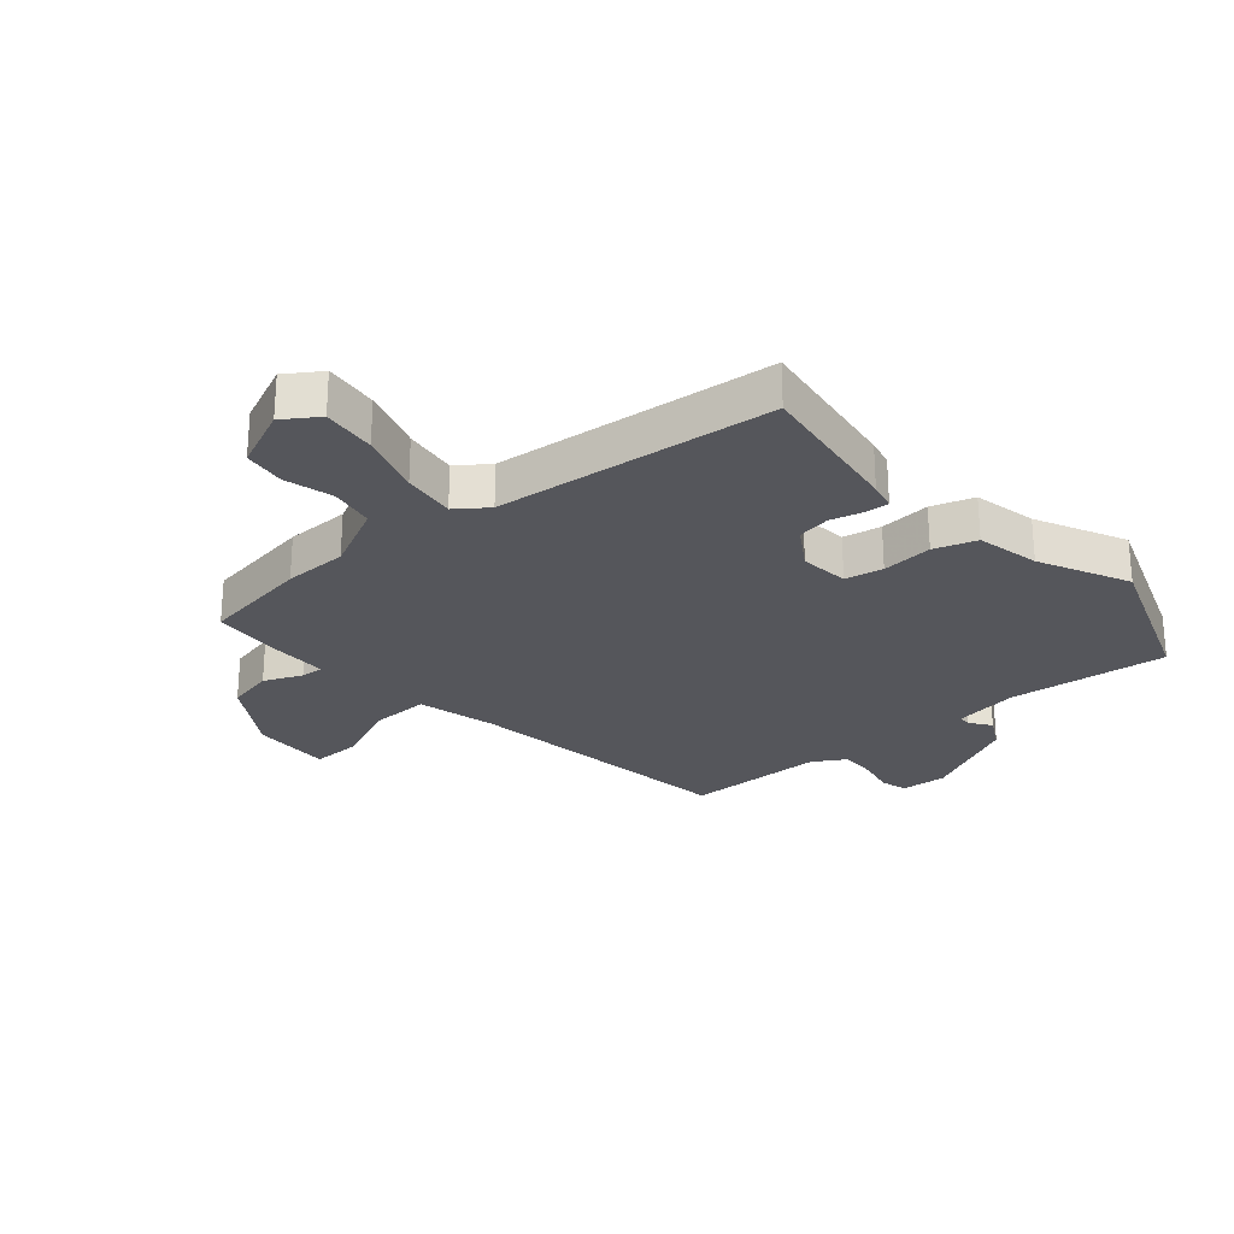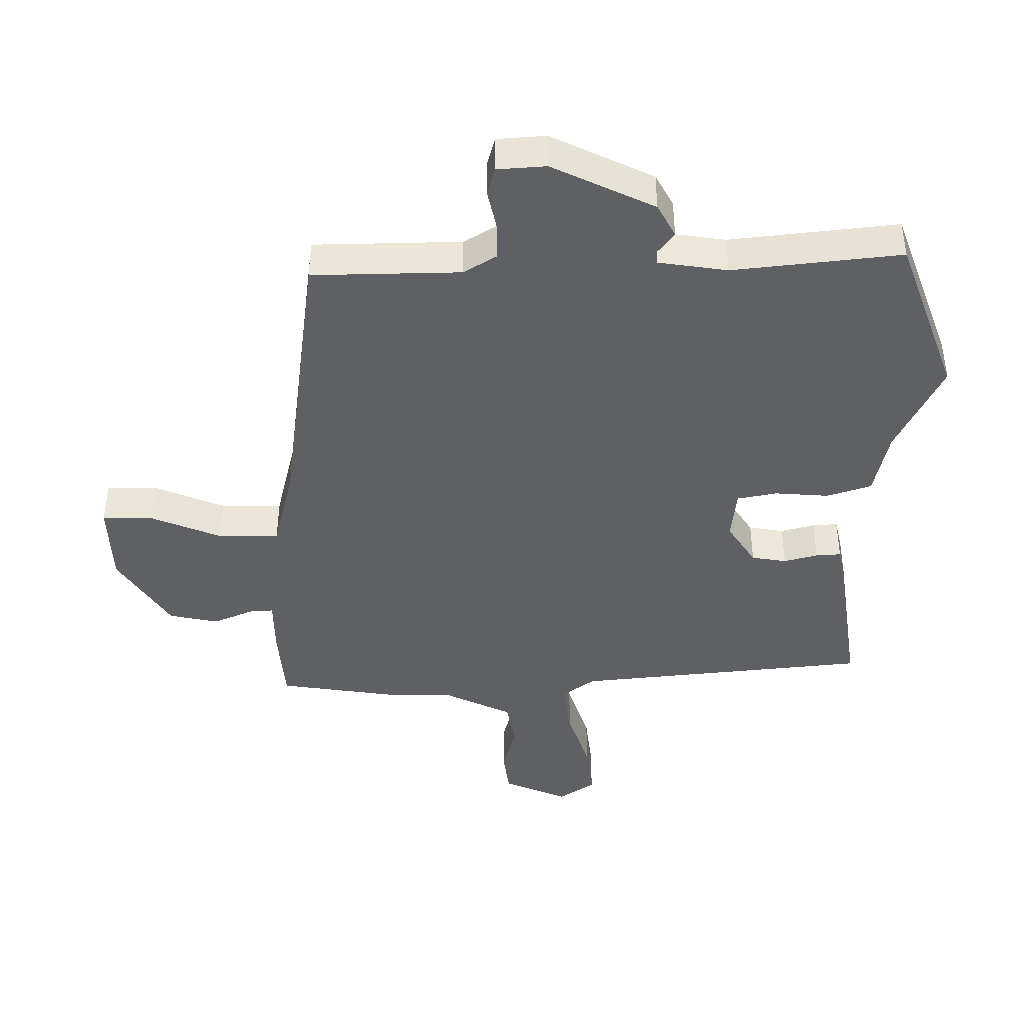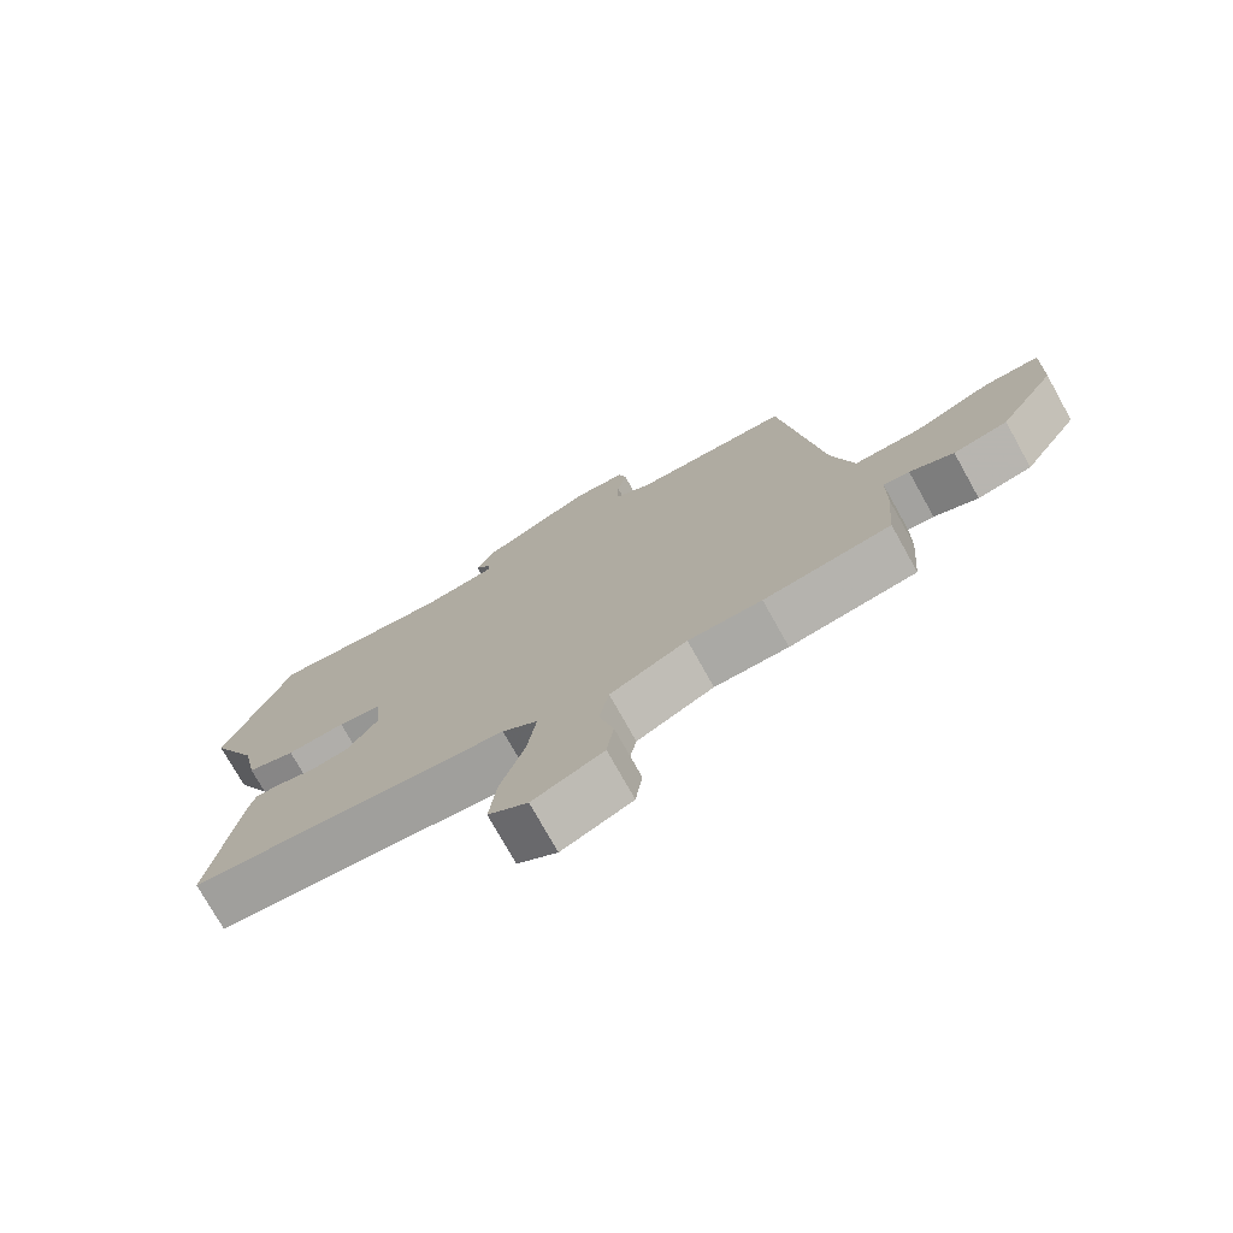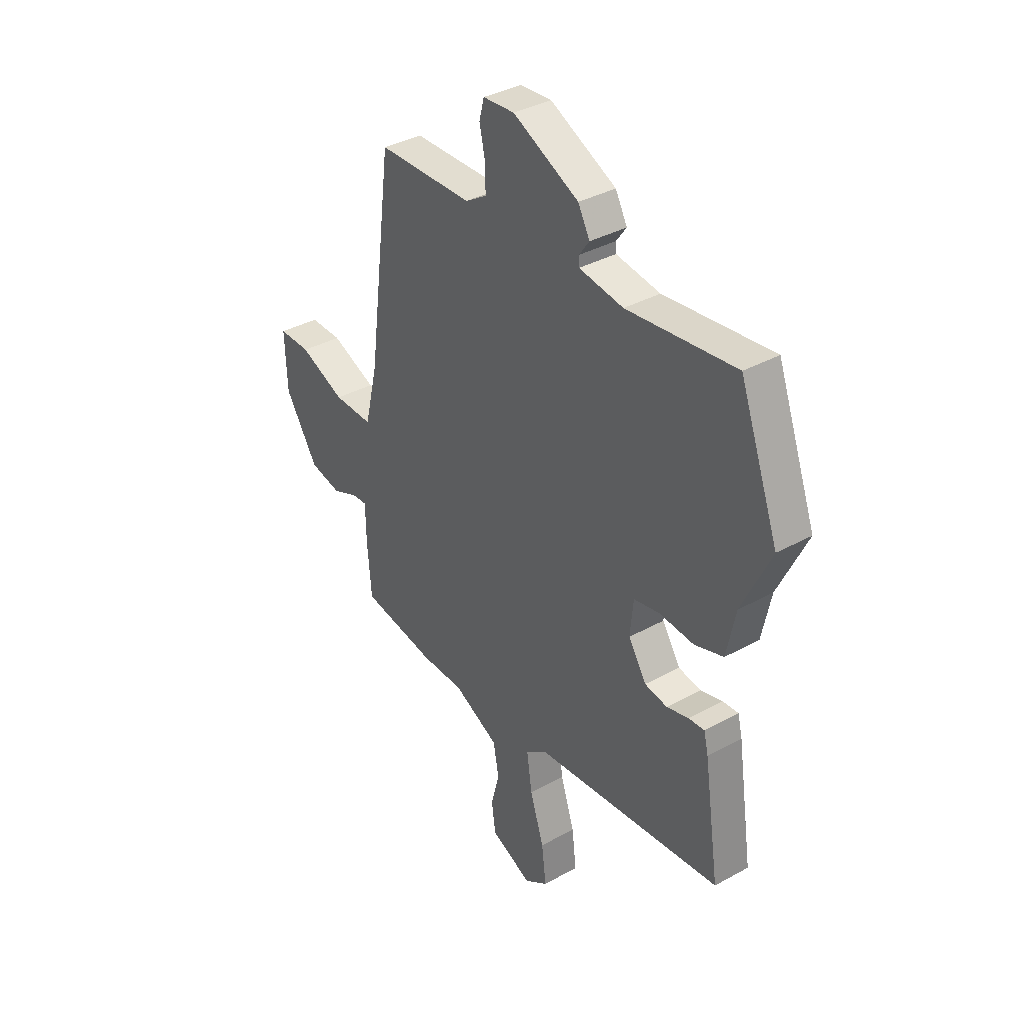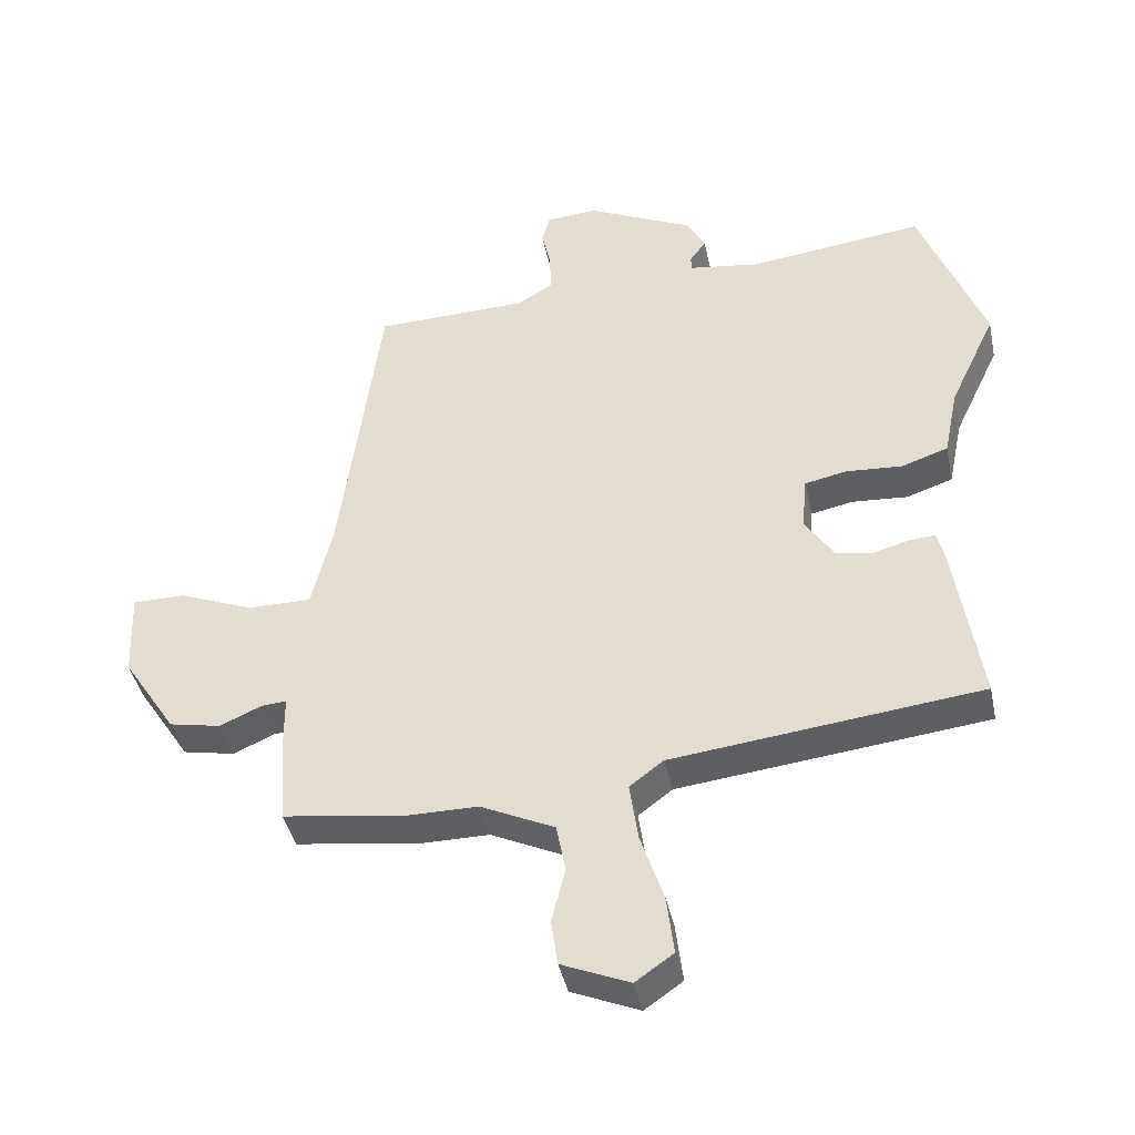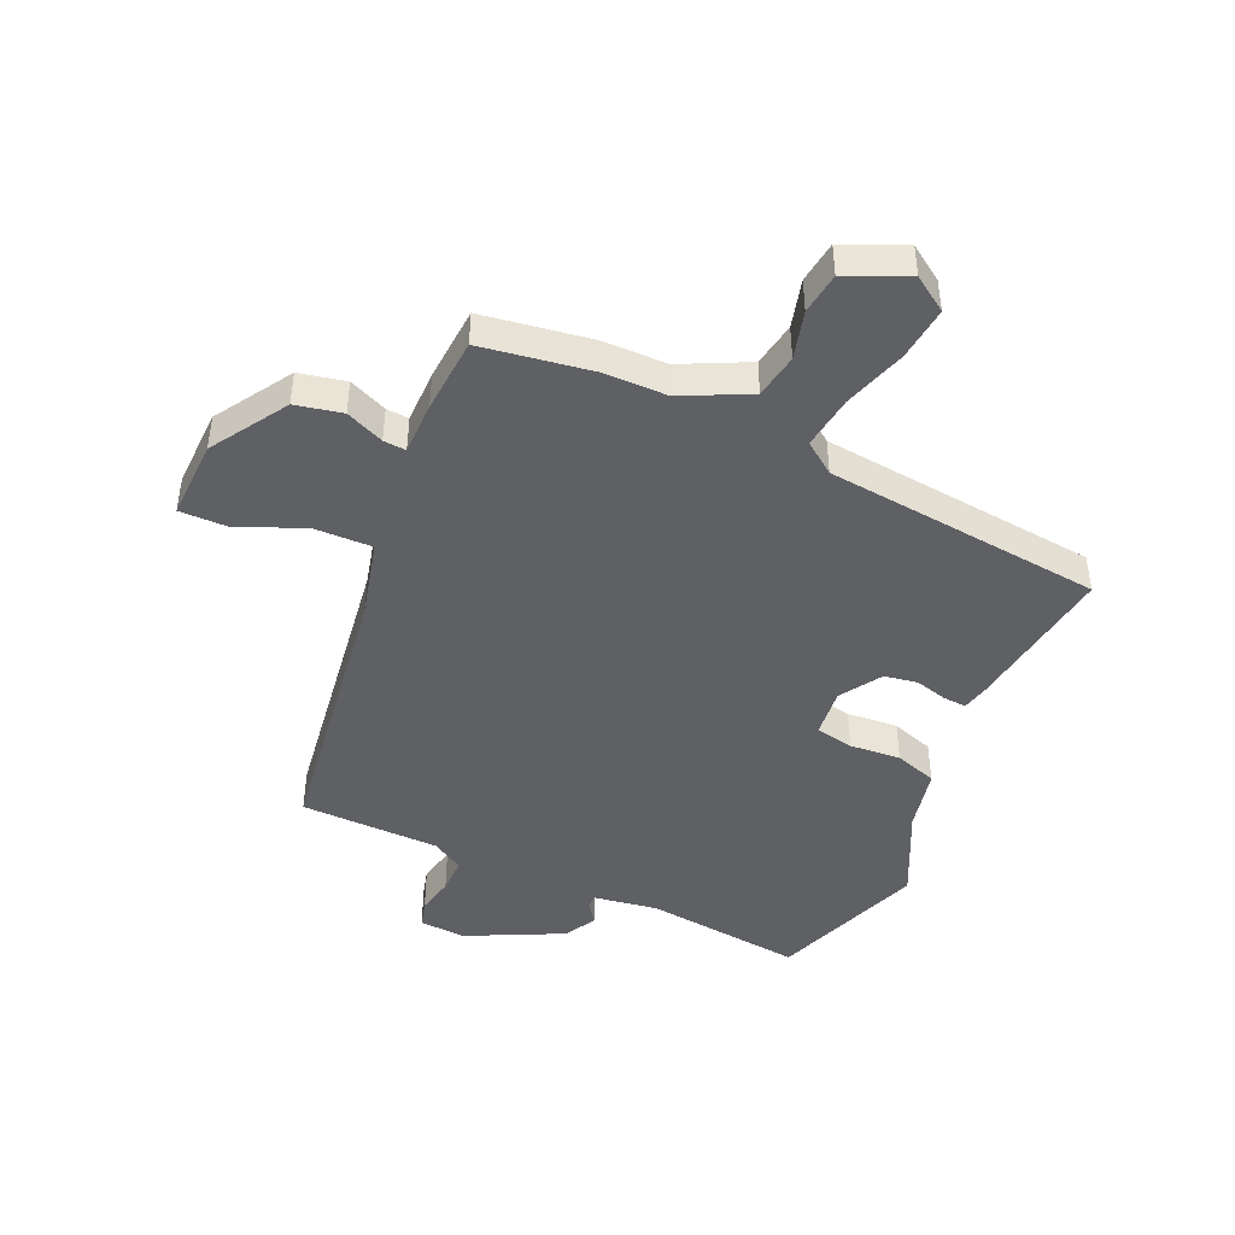
<metadata>
{"format":"obj","ext":"obj","renderer":"f3d","projection":"perspective","resolution":1024,"background":"white","views":[{"elev":-26.2,"azim":-138.6,"up":"+Y"},{"elev":47.9,"azim":180.0,"up":"+Z"},{"elev":-75.4,"azim":29.2,"up":"+Z"},{"elev":36.6,"azim":-125.7,"up":"+Z"},{"elev":-41.8,"azim":-168.1,"up":"+Z"},{"elev":-44.9,"azim":156.4,"up":"+Y"}]}
</metadata>
<code>
v 0.538 0.07 -0.495
v 0.352 0.07 -0.522
v 0.244 0.07 -0.522
v 0.131 0.07 -0.576
v 0.117 0.07 -0.651
v 0.138 0.07 -0.733
v 0.128 0.07 -0.804
v 0.025 0.07 -0.848
v -0.033 0.07 -0.808
v -0.022 0.07 -0.717
v 0.013 0.07 -0.611
v 0.026 0.07 -0.521
v -0.026 0.07 -0.482
v -0.496 0.07 -0.429
v -0.457 0.07 -0.172
v -0.446 0.07 -0.126
v -0.406 0.07 -0.129
v -0.352 0.07 -0.144
v -0.296 0.07 -0.135
v -0.251 0.07 -0.066
v -0.259 0.07 0.017
v -0.323 0.07 0.03
v -0.409 0.07 0.024
v -0.48 0.07 0.048
v -0.502 0.07 0.155
v -0.573 0.07 0.306
v -0.476 0.07 0.565
v -0.208 0.07 0.533
v -0.099 0.07 0.549
v -0.098 0.07 0.571
v -0.123 0.07 0.606
v -0.094 0.07 0.659
v 0.069 0.07 0.737
v 0.147 0.07 0.731
v 0.159 0.07 0.685
v 0.145 0.07 0.622
v 0.144 0.07 0.562
v 0.197 0.07 0.529
v 0.433 0.07 0.523
v 0.494 0.07 0.055
v 0.526 0.07 -0.079
v 0.624 0.07 -0.078
v 0.737 0.07 -0.032
v 0.817 0.07 -0.032
v 0.812 0.07 -0.166
v 0.73 0.07 -0.293
v 0.651 0.07 -0.309
v 0.587 0.07 -0.281
v 0.549 0.07 -0.278
v 0.548 0.07 -0.368
v 0.538 0 -0.495
v 0.352 0 -0.522
v 0.244 0 -0.522
v 0.131 0 -0.576
v 0.117 0 -0.651
v 0.138 0 -0.733
v 0.128 0 -0.804
v 0.025 0 -0.848
v -0.033 0 -0.808
v -0.022 0 -0.717
v 0.013 0 -0.611
v 0.026 0 -0.521
v -0.026 0 -0.482
v -0.496 0 -0.429
v -0.457 0 -0.172
v -0.446 0 -0.126
v -0.406 0 -0.129
v -0.352 0 -0.144
v -0.296 0 -0.135
v -0.251 0 -0.066
v -0.259 0 0.017
v -0.323 0 0.03
v -0.409 0 0.024
v -0.48 0 0.048
v -0.502 0 0.155
v -0.573 0 0.306
v -0.476 0 0.565
v -0.208 0 0.533
v -0.099 0 0.549
v -0.098 0 0.571
v -0.123 0 0.606
v -0.094 0 0.659
v 0.069 0 0.737
v 0.147 0 0.731
v 0.159 0 0.685
v 0.145 0 0.622
v 0.144 0 0.562
v 0.197 0 0.529
v 0.433 0 0.523
v 0.494 0 0.055
v 0.526 0 -0.079
v 0.624 0 -0.078
v 0.737 0 -0.032
v 0.817 0 -0.032
v 0.812 0 -0.166
v 0.73 0 -0.293
v 0.651 0 -0.309
v 0.587 0 -0.281
v 0.549 0 -0.278
v 0.548 0 -0.368
f 49 50 1 2
f 45 46 47 48
f 45 48 49
f 42 43 44 45
f 41 42 45 49
f 40 41 49 2
f 38 39 40 2
f 33 34 35 36
f 33 36 37
f 30 31 32 33
f 29 30 33 37
f 28 29 37 38
f 25 26 27 28
f 22 23 24 25
f 21 22 25 28
f 20 21 28 38
f 15 16 17 18
f 13 14 15 18
f 12 13 18 19
f 8 9 10 11
f 8 11 12
f 5 6 7 8
f 4 5 8 12
f 3 4 12 19
f 19 20 38
f 2 3 19 38
f 52 51 100 99
f 98 97 96 95
f 99 98 95
f 95 94 93 92
f 99 95 92 91
f 52 99 91 90
f 52 90 89 88
f 86 85 84 83
f 87 86 83
f 83 82 81 80
f 87 83 80 79
f 88 87 79 78
f 78 77 76 75
f 75 74 73 72
f 78 75 72 71
f 88 78 71 70
f 68 67 66 65
f 68 65 64 63
f 69 68 63 62
f 61 60 59 58
f 62 61 58
f 58 57 56 55
f 62 58 55 54
f 69 62 54 53
f 88 70 69
f 88 69 53 52
f 1 51 52 2
f 2 52 53 3
f 3 53 54 4
f 4 54 55 5
f 5 55 56 6
f 6 56 57 7
f 7 57 58 8
f 8 58 59 9
f 9 59 60 10
f 10 60 61 11
f 11 61 62 12
f 12 62 63 13
f 13 63 64 14
f 14 64 65 15
f 15 65 66 16
f 16 66 67 17
f 17 67 68 18
f 18 68 69 19
f 19 69 70 20
f 20 70 71 21
f 21 71 72 22
f 22 72 73 23
f 23 73 74 24
f 24 74 75 25
f 25 75 76 26
f 26 76 77 27
f 27 77 78 28
f 28 78 79 29
f 29 79 80 30
f 30 80 81 31
f 31 81 82 32
f 32 82 83 33
f 33 83 84 34
f 34 84 85 35
f 35 85 86 36
f 36 86 87 37
f 37 87 88 38
f 38 88 89 39
f 39 89 90 40
f 40 90 91 41
f 41 91 92 42
f 42 92 93 43
f 43 93 94 44
f 44 94 95 45
f 45 95 96 46
f 46 96 97 47
f 47 97 98 48
f 48 98 99 49
f 49 99 100 50
f 50 100 51 1

</code>
